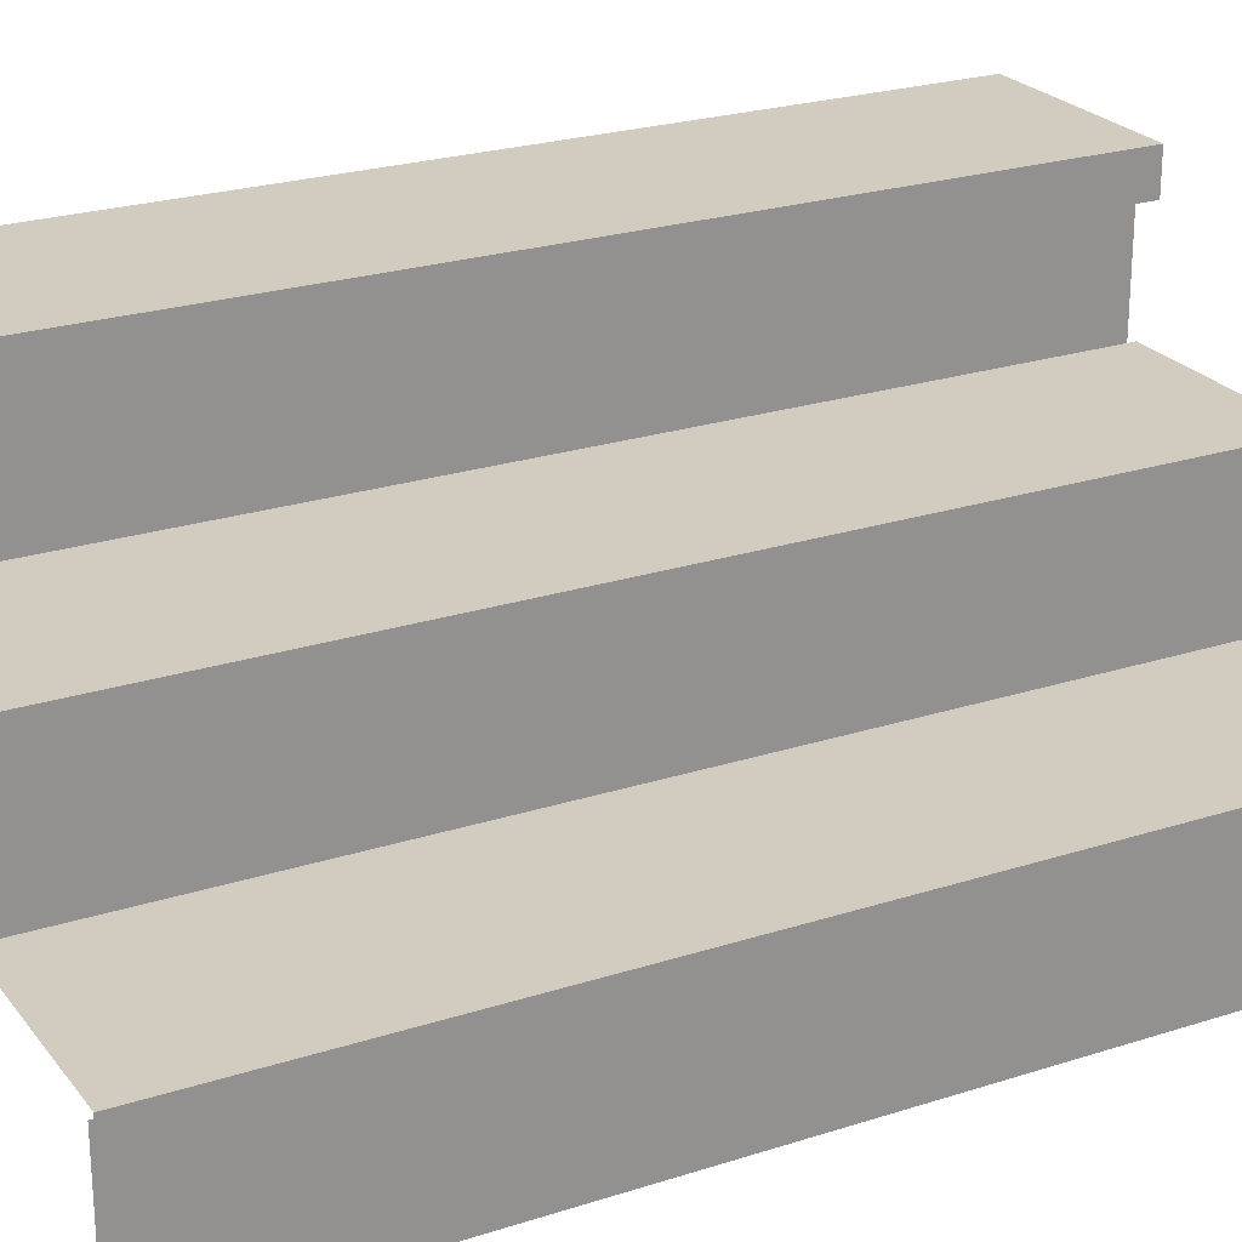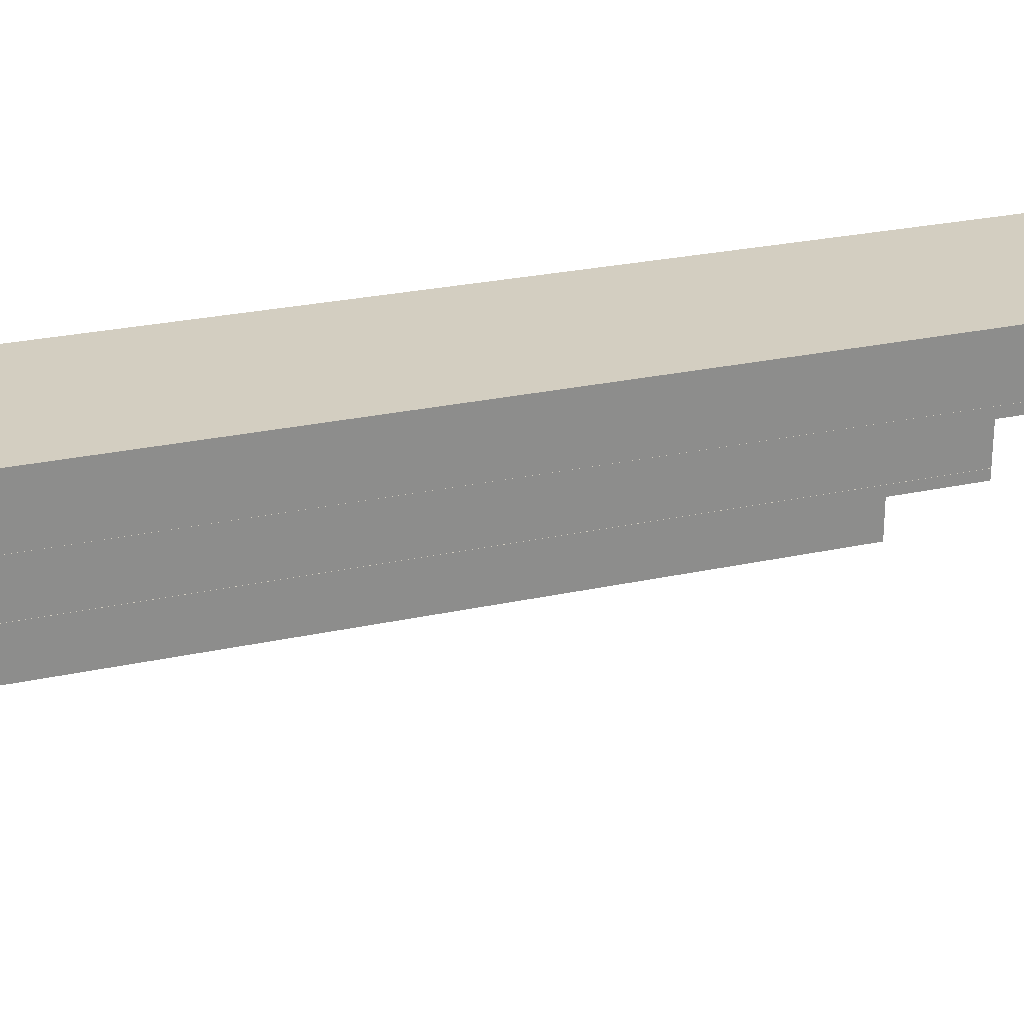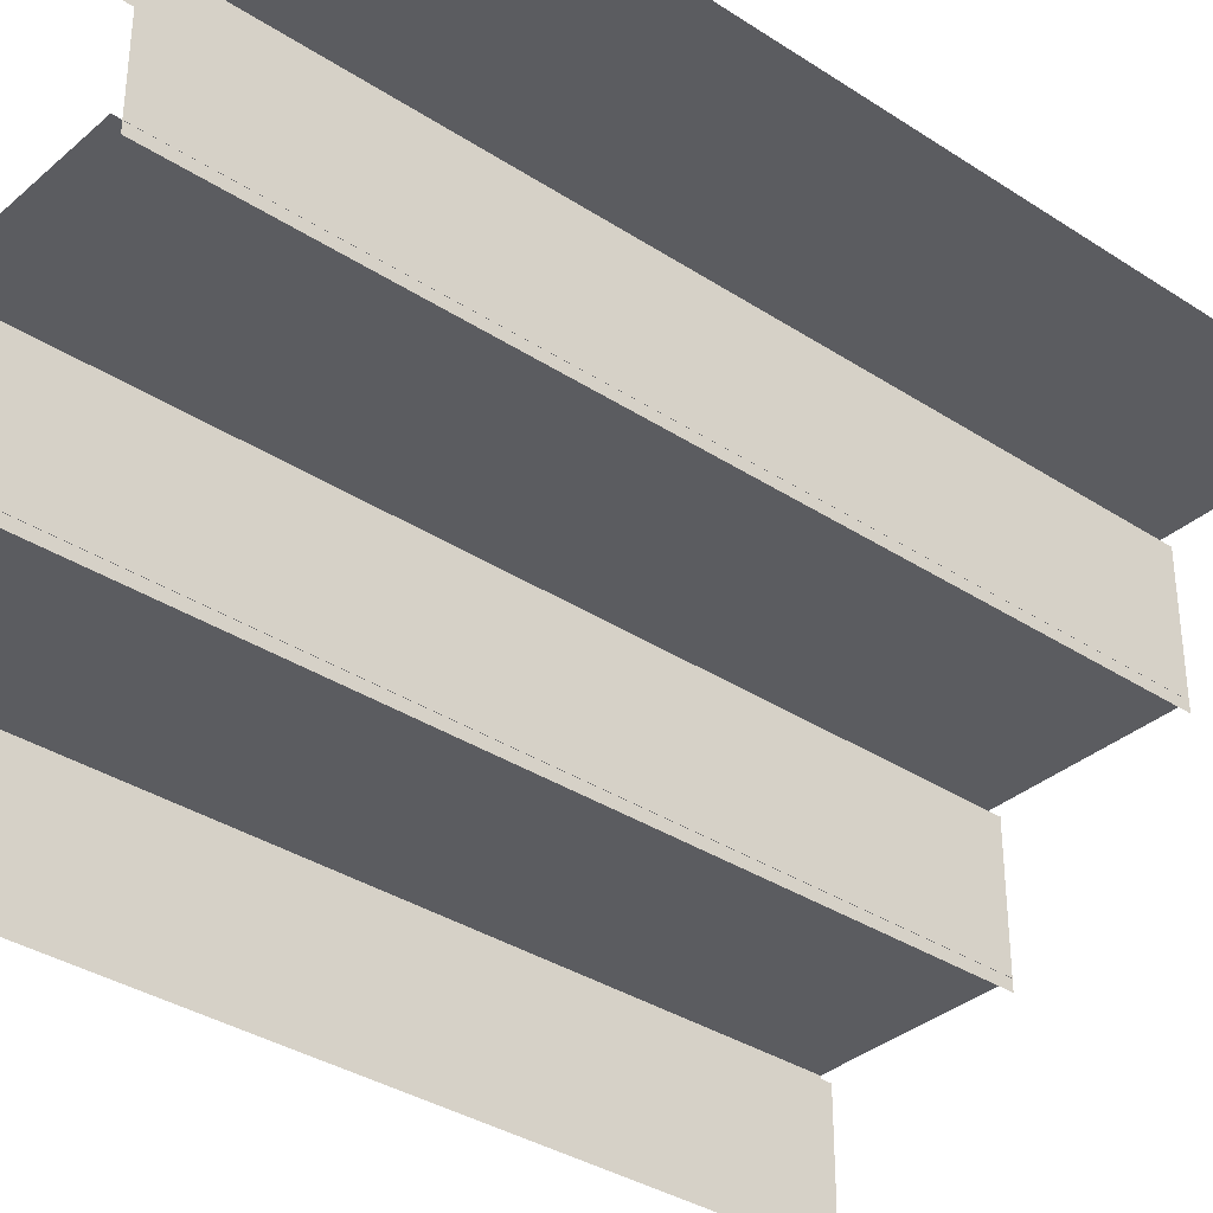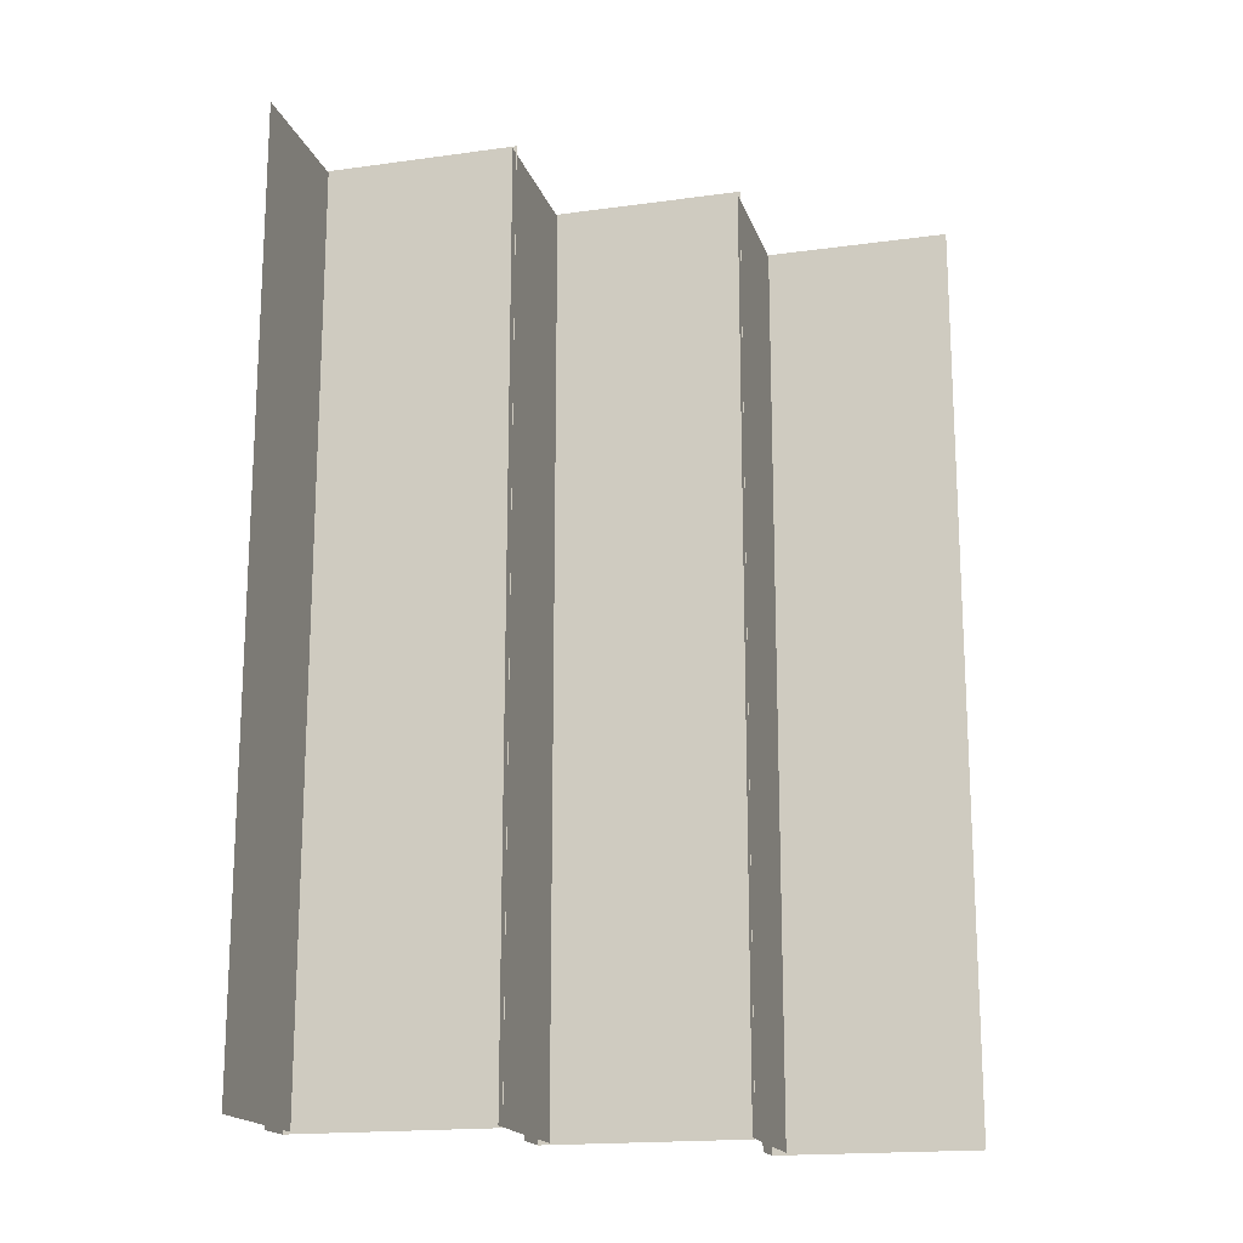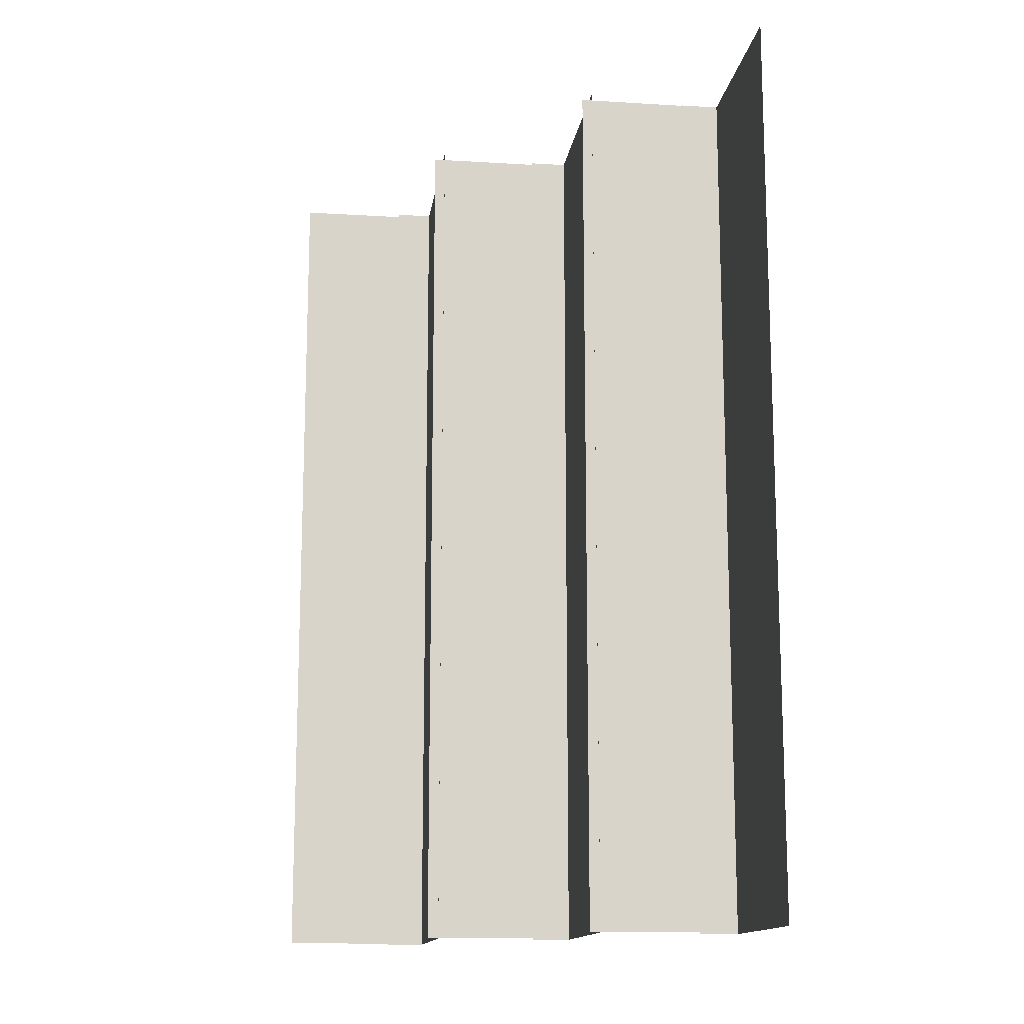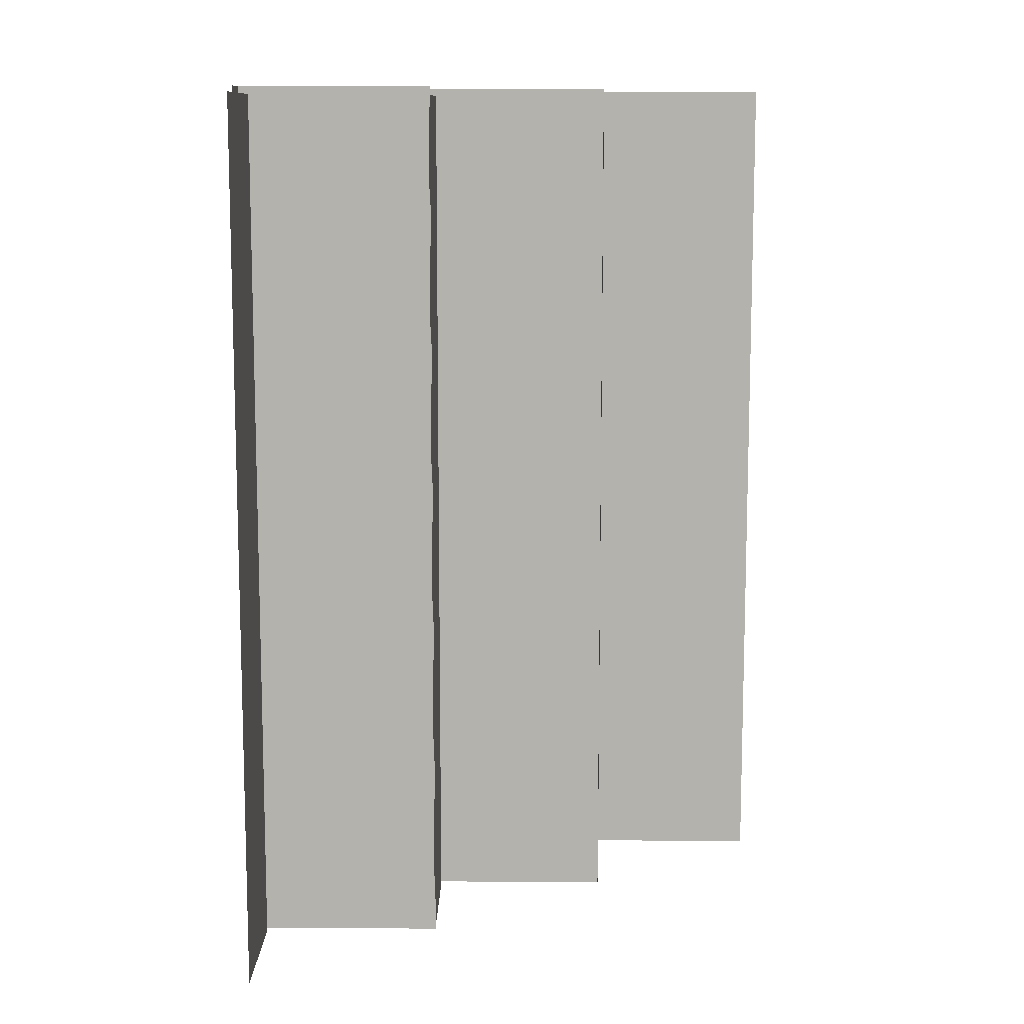
<metadata>
{"format":"obj","ext":"obj","renderer":"f3d","projection":"perspective","resolution":1024,"background":"white","views":[{"elev":24.1,"azim":-118.1,"up":"+Y"},{"elev":25.2,"azim":70.2,"up":"+Y"},{"elev":-34.9,"azim":48.9,"up":"+Y"},{"elev":-17.6,"azim":15.3,"up":"+Z"},{"elev":-13.9,"azim":82.3,"up":"+Z"},{"elev":10.5,"azim":0.8,"up":"+Z"}]}
</metadata>
<code>
g Pub_stair28
v -20.02 -2730 426.1
v -20.02 -2756 426.1
v -20.02 -2756 508.7
v 47.2 -2703 508.7
v 47.2 -2677 508.7
v 47.2 -2677 426.1
v 47.2 -2703 426.1
v 13.75 -2730 508.7
v 13.75 -2703 508.7
v 13.75 -2703 426.1
v 13.75 -2730 426.1
v -20.02 -2730 508.7
v 47.2 -2677 591.2
v 13.75 -2730 591.2
v 13.75 -2703 591.2
v -20.02 -2756 591.2
v -20.02 -2730 591.2
v 47.2 -2703 591.2
f 6 7 4
f 18 13 4
f 5 4 13
f 4 5 6
f 3 1 2
f 1 3 12
f 17 12 3
f 3 16 17
f 14 15 8
f 9 8 15
f 8 9 10
f 10 11 8
v -22.21 -2728 592.7
v 13.81 -2728 592.7
v 13.81 -2728 509.3
v -22.21 -2728 509.3
v -22.21 -2735 592.7
v -22.21 -2728 592.7
v -22.21 -2728 509.3
v -22.21 -2735 509.3
v 11.21 -2701 592.7
v 47.23 -2701 592.7
v 47.23 -2701 509.3
v 44.29 -2675 425.9
v 44.29 -2682 425.9
v 44.29 -2682 509.3
v 11.21 -2701 509.3
v 11.21 -2701 509.3
v 11.21 -2709 509.3
v 11.21 -2709 592.7
v 44.29 -2675 592.7
v 80.31 -2675 592.7
v 80.31 -2675 509.3
v 44.29 -2675 509.3
v 44.29 -2682 592.7
v 44.29 -2675 592.7
v 44.29 -2675 509.3
v 80.31 -2675 425.9
v 44.29 -2675 425.9
v 11.21 -2701 426
v 11.21 -2709 426
v 11.21 -2701 592.7
v -22.21 -2728 426
v 47.23 -2701 426
v 11.21 -2701 426
v -22.21 -2728 426
v -22.21 -2735 426
v 13.81 -2728 426
f 39 44 45
f 39 37 38
f 37 39 40
f 45 40 39
f 25 23 24
f 23 25 26
f 52 26 25
f 26 52 53
f 32 30 31
f 30 32 43
f 41 43 32
f 43 41 42
f 34 36 48
f 36 34 35
f 46 35 34
f 35 46 47
f 54 49 21
f 22 21 49
f 21 22 19
f 19 20 21
f 29 27 28
f 27 29 33
f 51 33 29
f 29 50 51

</code>
